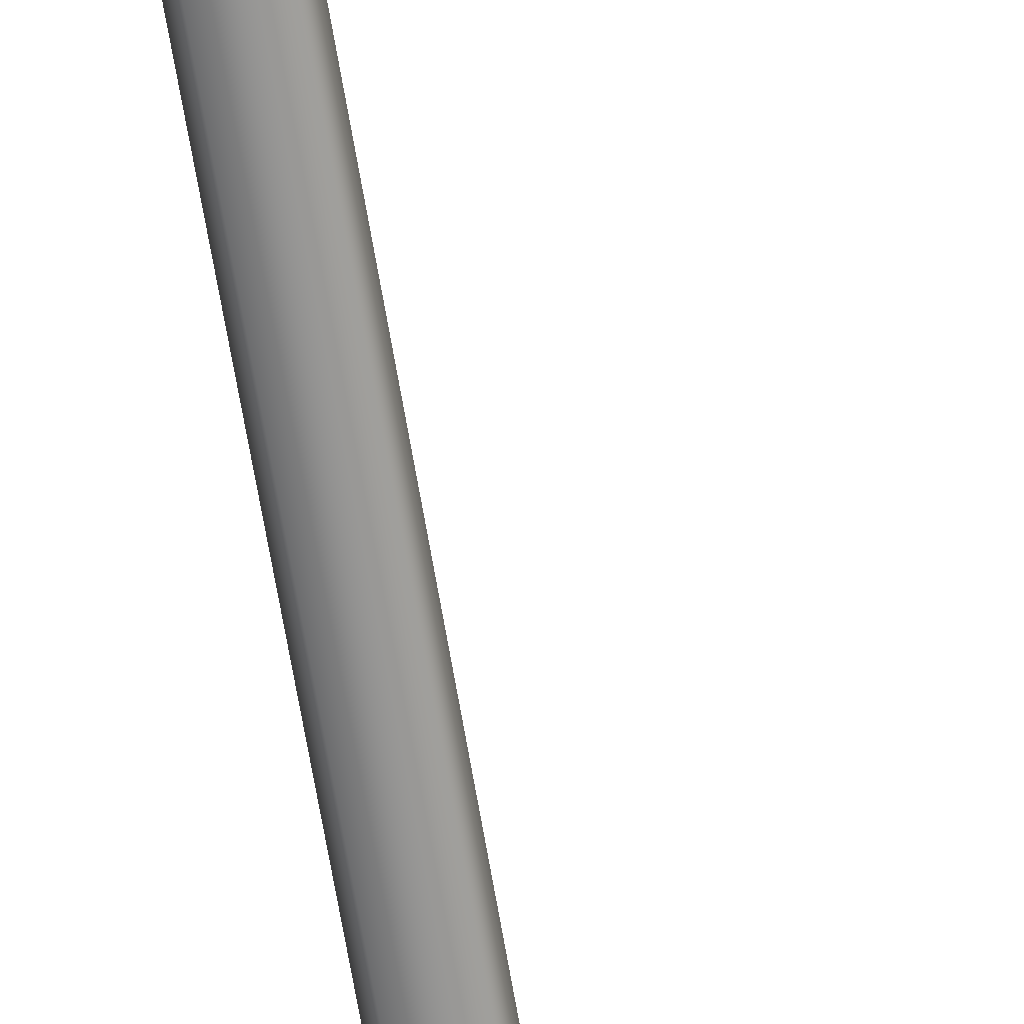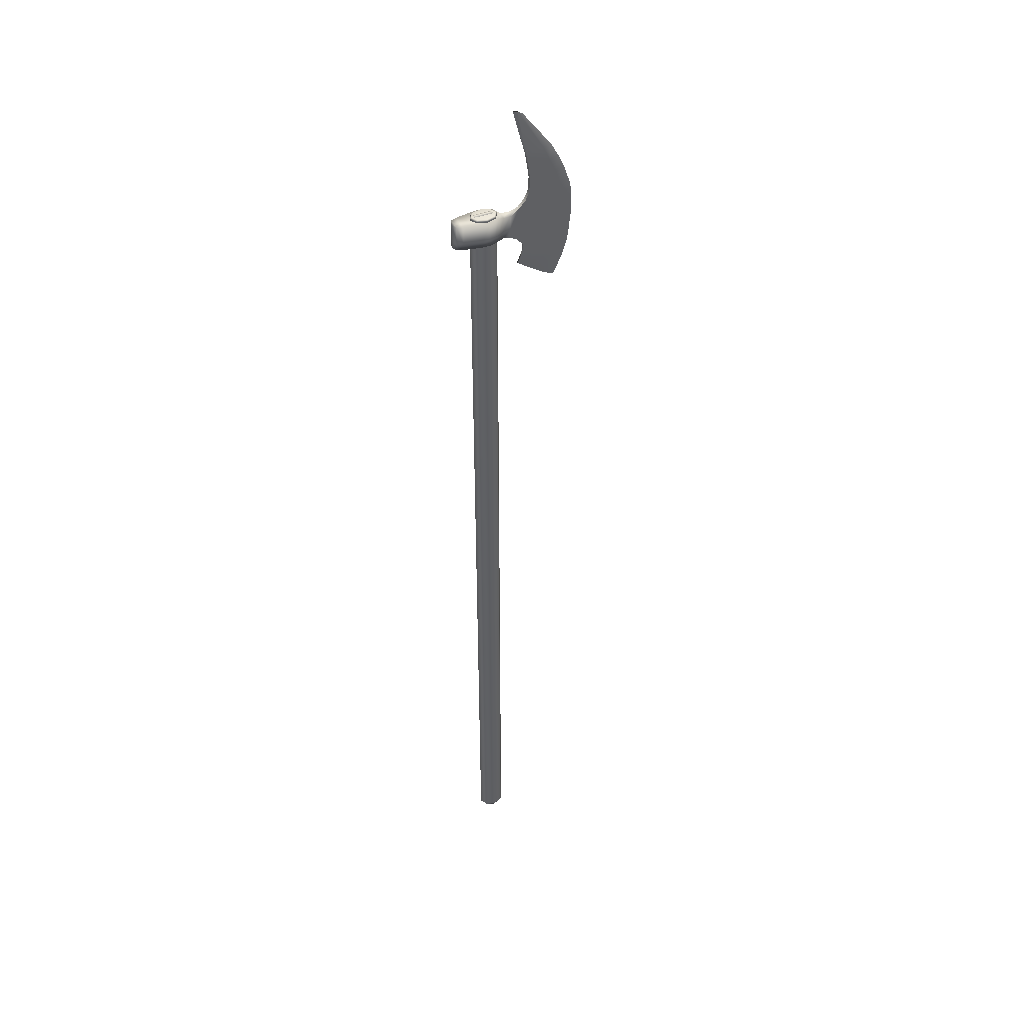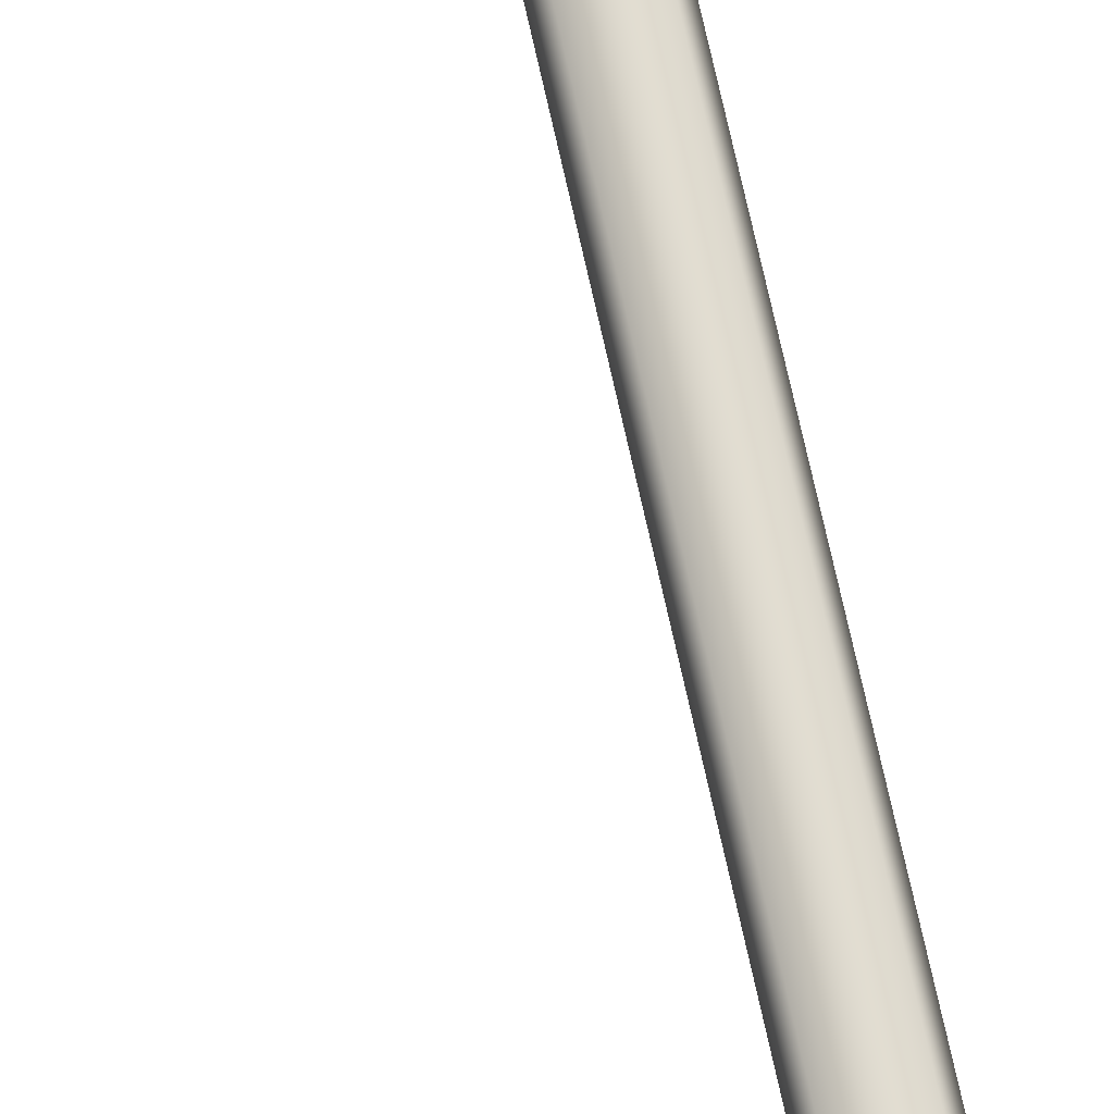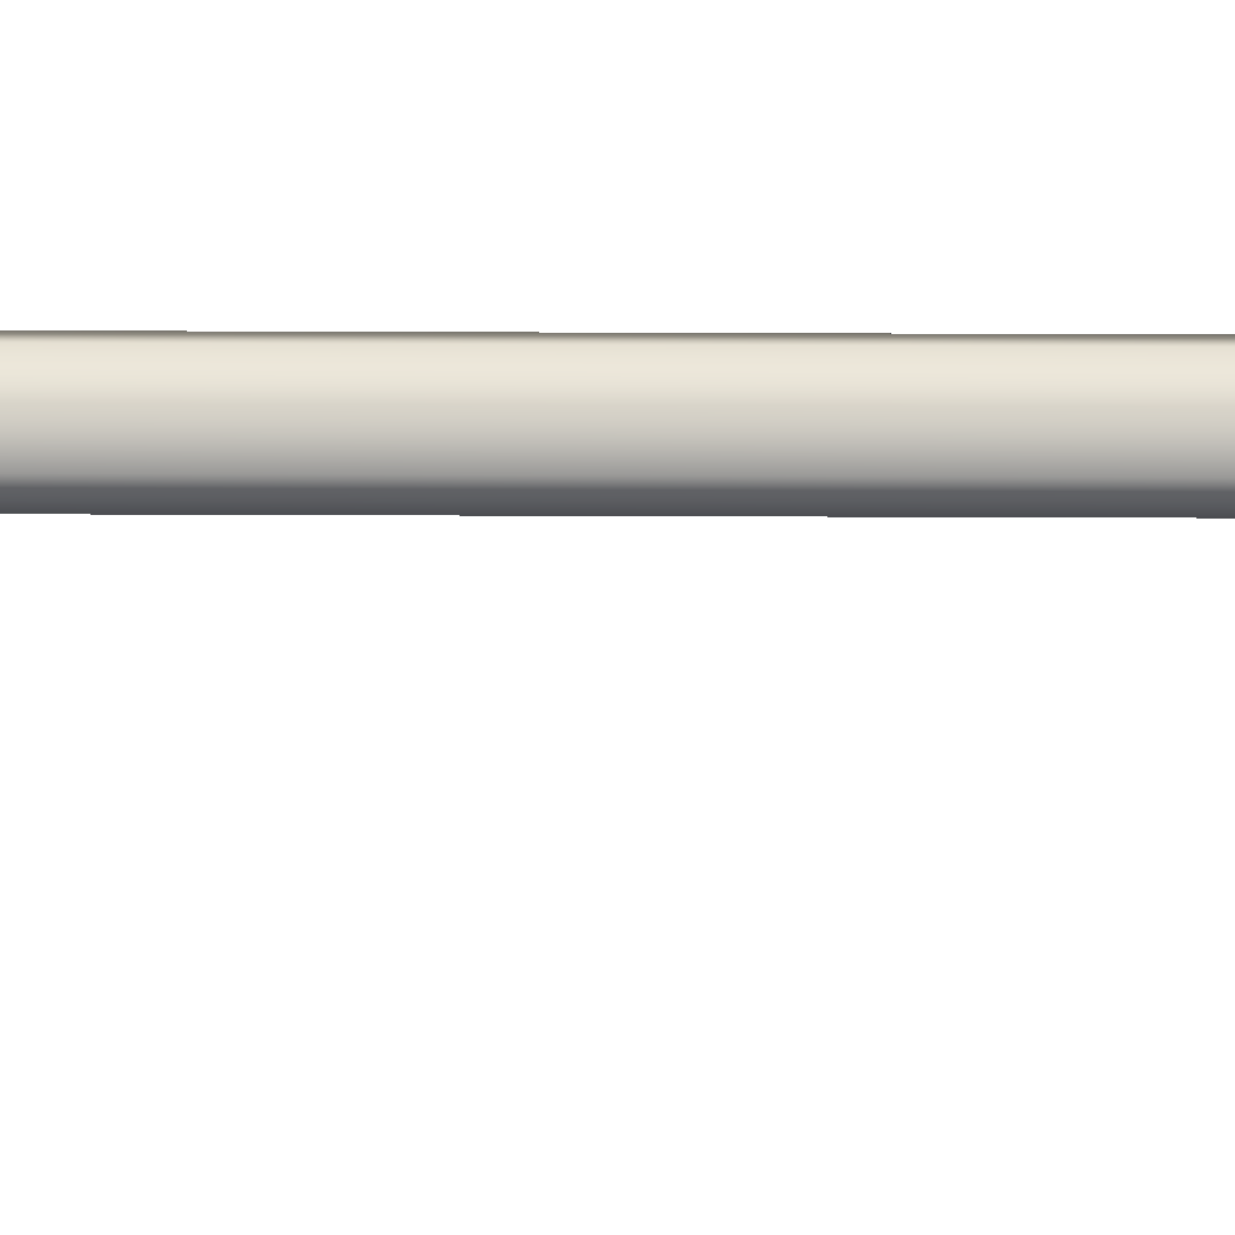
<metadata>
{"format":"obj","ext":"obj","renderer":"f3d","projection":"perspective","resolution":1024,"background":"white","views":[{"elev":-66.3,"azim":-170.4,"up":"+Z"},{"elev":43.9,"azim":156.5,"up":"+Y"},{"elev":71.0,"azim":-12.4,"up":"+Z"},{"elev":74.4,"azim":-89.8,"up":"+Z"}]}
</metadata>
<code>
g default
v 3.585 103.7 -0.8099
v 0.544 103.7 -1.479
v -0.1763 103.7 -1.466
v -0.1763 103.7 1.466
v 0.544 103.7 1.479
v 3.585 103.7 0.8099
v 3.585 106.7 -0.8099
v 0.544 106.7 -1.479
v -0.1763 106.7 -1.466
v -0.1763 106.7 1.466
v 0.544 106.7 1.479
v 3.585 106.7 0.8099
v -0.1763 104.6 1.466
v 0.544 104.6 1.479
v 3.585 104.6 0.8099
v 3.585 104.6 -0.8099
v 0.544 104.6 -1.479
v -0.1763 104.6 -1.466
v -0.8966 103.7 -1.27
v -1.52 103.7 -1.017
v -0.8966 103.7 1.27
v -1.52 103.7 1.017
v -1.52 106.7 -1.017
v -0.8966 106.7 -1.27
v -0.8966 106.7 1.27
v -1.52 106.7 1.017
v -2.218 103.6 0.5876
v -2.218 106.3 0.5876
v -2.218 103.6 -0.5876
v -2.218 106.3 -0.5876
v -3.073 103.3 0.45
v -9.097 102.2 0.1227
v -3.116 106.2 0.45
v -9.253 106.7 0.1429
v -3.073 103.3 -0.45
v -9.097 102.2 -0.1227
v -3.116 106.2 -0.45
v -9.253 106.7 -0.1429
v -0.8966 104.6 1.27
v -1.52 104.6 1.017
v -2.218 104.6 0.5876
v -3.116 104.6 0.45
v -9.253 104.6 0.163
v -10.79 104.6 0.0509
v -10.79 104.6 -0.0509
v -9.253 104.6 -0.163
v -3.116 104.6 -0.45
v -2.218 104.6 -0.5876
v -1.52 104.6 -1.017
v -0.8966 104.6 -1.27
v -10.82 106.7 -0.04195
v -10.82 106.7 0.04195
v -10.53 102 0.06295
v -10.53 102 -0.06295
v -4.073 102.7 0.2199
v -4.21 104.6 0.2248
v -4.222 106.8 0.2202
v -4.222 106.8 -0.2202
v -4.21 104.6 -0.2248
v -4.073 102.7 -0.2199
v -5.488 108.7 0.2202
v -9.034 108.8 0.1429
v -10.5 108.8 0.04195
v -5.488 108.7 -0.2202
v -9.034 108.8 -0.1429
v -10.5 108.8 -0.04195
v -5.601 110.4 0.2202
v -8.586 110.6 0.1429
v -9.854 110.7 0.04195
v -5.601 110.4 -0.2202
v -8.586 110.6 -0.1429
v -9.854 110.7 -0.04195
v -3.579 119.3 0.01619
v -4.137 119.1 0.04283
v -4.73 118.8 0.04195
v -3.579 119.3 -0.01619
v -4.137 119.1 -0.04283
v -4.73 118.8 -0.04195
v -5.104 113.6 0.2202
v -5.104 113.6 -0.2202
v -7.226 114 -0.1429
v -8.225 114.1 -0.04195
v -8.225 114.1 0.04195
v -7.226 114 0.1429
v -4.774 101.7 0.1254
v -8.893 100.9 0.1062
v -10.27 100.5 0.095
v -4.774 101.7 -0.1253
v -8.893 100.9 -0.1062
v -10.27 100.5 -0.09497
v -4.735 100.6 0.1254
v -8.406 99.32 0.1062
v -9.737 98.9 0.095
v -4.735 100.6 -0.1253
v -8.406 99.32 -0.1062
v -9.737 98.9 -0.09497
v -4.183 99.28 0.1079
v -7.163 97.24 0.09141
v -8.676 96.49 0.08178
v -4.183 99.28 -0.1079
v -7.163 97.24 -0.09137
v -8.676 96.49 -0.08174
v 2.889 104.6 -1.043
v 2.894 106.7 -1.042
v 2.888 103.7 -1.043
v 2.889 104.6 1.043
v 2.894 106.7 1.042
v 2.888 103.7 1.043
v -5.067 107.7 0.2202
v -5.067 107.7 -0.2202
v -9.192 107.7 -0.1429
v -10.73 107.7 -0.04195
v -10.73 107.7 0.04195
v -9.192 107.7 0.1429
v 0.9667 0.08428 -0.7126
v 0 0.08428 -1.008
v -0.9667 0.08428 -0.7126
v -1.367 0.08428 0
v -0.9667 0.08428 0.7126
v 0 0.08428 1.008
v 0.9667 0.08428 0.7126
v 1.367 0.08428 0
v 1.029 107.1 -0.7588
v 0 107.1 -1.073
v -1.029 107.1 -0.7588
v -1.456 107.1 0
v -1.029 107.1 0.7588
v 0 107.1 1.073
v 1.029 107.1 0.7588
v 1.456 107.1 0
v 0 0.08428 0
v 0 107.1 0
v 1.179 106.9 -0.8688
v 0 106.9 -1.229
v -1.179 106.9 -0.8688
v -1.667 106.9 0
v -1.179 106.9 0.8688
v 0 106.9 1.229
v 1.179 106.9 0.8688
v 1.667 106.9 0
v 1.172 0.5131 -0.8639
v 0 0.5131 -1.222
v -1.172 0.5131 -0.8639
v -1.658 0.5131 0
v -1.172 0.5131 0.8639
v 0 0.5131 1.222
v 1.172 0.5131 0.8639
v 1.658 0.5131 0
v -1.131 106.8 0.1834
v 1.131 106.8 0.1834
v -1.131 107.2 0.1834
v 1.131 107.2 0.1834
v -1.131 107.2 -0.1834
v 1.131 107.2 -0.1834
v -1.131 106.8 -0.1834
v 1.131 106.8 -0.1834
v 1.176 56.55 -0.8665
v 1.663 56.55 0
v 1.176 56.55 0.8665
v 0 56.55 1.225
v -1.176 56.55 0.8665
v -1.663 56.55 0
v -1.176 56.55 -0.8665
v 0 56.55 -1.225
v 3.843 106.7 0.2709
v 3.843 104.6 0.2709
v 3.843 103.7 0.2709
v -5.383 112 0.2202
v -5.383 112 -0.2202
v -7.97 112.3 -0.1429
v -9.131 112.4 -0.04195
v -9.131 112.4 0.04195
v -7.97 112.3 0.1429
v 3.834 103.7 -0.2506
v 3.834 104.6 -0.2506
v 3.834 106.7 -0.2506
g Axe_6
f 8 104 103 17
f 1 105 103 16
f 9 8 17 18
f 2 3 18 17
f 11 10 13 14
f 4 5 14 13
f 12 107 106 15
f 5 108 106 14
f 22 27 29 20
f 28 26 23 30
f 23 24 50 49
f 20 49 50 19
f 50 24 9 18
f 19 50 18 3
f 13 10 25 39
f 4 13 39 21
f 39 25 26 40
f 21 39 40 22
f 44 52 51 45
f 53 44 45 54
f 40 26 28 41
f 41 27 22 40
f 30 23 49 48
f 20 29 48 49
f 97 98 101 100
f 29 27 31 35
f 98 99 102 101
f 74 73 76 77
f 33 28 30 37
f 75 74 77 78
f 56 57 34 43
f 41 28 33 42
f 42 31 27 41
f 32 55 56 43
f 44 53 32 43
f 52 44 43 34
f 46 38 58 59
f 37 30 48 47
f 59 60 36 46
f 29 35 47 48
f 45 51 38 46
f 36 54 45 46
f 174 175 166 167
f 165 166 175 176
f 15 166 165 12
f 167 166 15 6
f 1 16 175 174
f 176 175 16 7
f 56 55 31 42
f 42 33 57 56
f 57 33 37 58
f 58 37 47 59
f 35 60 59 47
f 35 31 55 60
f 64 61 109 110
f 114 109 61 62
f 113 114 62 63
f 110 111 65 64
f 111 112 66 65
f 63 66 112 113
f 67 61 64 70
f 62 61 67 68
f 63 62 68 69
f 64 65 71 70
f 65 66 72 71
f 72 66 63 69
f 76 73 79 80
f 84 79 73 74
f 83 84 74 75
f 80 81 77 76
f 81 82 78 77
f 75 78 82 83
f 79 168 169 80
f 169 168 67 70
f 169 170 81 80
f 70 71 170 169
f 170 171 82 81
f 71 72 171 170
f 82 171 172 83
f 172 171 72 69
f 172 173 84 83
f 69 68 173 172
f 173 168 79 84
f 68 67 168 173
f 55 32 86 85
f 32 53 87 86
f 87 53 54 90
f 88 60 55 85
f 36 60 88 89
f 54 36 89 90
f 85 86 92 91
f 86 87 93 92
f 93 87 90 96
f 94 88 85 91
f 89 88 94 95
f 90 89 95 96
f 91 92 98 97
f 92 93 99 98
f 99 93 96 102
f 97 100 94 91
f 95 94 100 101
f 96 95 101 102
f 103 104 7 16
f 103 105 2 17
f 106 107 11 14
f 15 106 108 6
f 105 108 5 2
f 1 6 108 105
f 3 4 21 19
f 2 5 4 3
f 21 22 20 19
f 1 174 167 6
f 11 8 9 10
f 12 7 104 107
f 107 104 8 11
f 25 24 23 26
f 10 9 24 25
f 12 165 176 7
f 109 57 58 110
f 58 38 111 110
f 38 51 112 111
f 112 51 52 113
f 52 34 114 113
f 34 57 109 114
f 133 134 124 123
f 141 142 164 157
f 115 116 142 141
f 157 164 134 133
f 134 135 125 124
f 142 143 163 164
f 116 117 143 142
f 164 163 135 134
f 135 136 126 125
f 143 144 162 163
f 117 118 144 143
f 163 162 136 135
f 136 137 127 126
f 144 145 161 162
f 118 119 145 144
f 162 161 137 136
f 137 138 128 127
f 145 146 160 161
f 119 120 146 145
f 161 160 138 137
f 138 139 129 128
f 146 147 159 160
f 120 121 147 146
f 160 159 139 138
f 139 140 130 129
f 147 148 158 159
f 121 122 148 147
f 159 158 140 139
f 140 133 123 130
f 148 141 157 158
f 122 115 141 148
f 158 157 133 140
f 117 116 131 118
f 119 118 131 120
f 121 120 131 122
f 115 122 131 116
f 132 124 125 126
f 132 126 127 128
f 132 128 129 130
f 132 130 123 124
f 149 150 152 151
f 151 152 154 153
f 153 154 156 155
f 150 156 154 152
f 155 149 151 153

</code>
